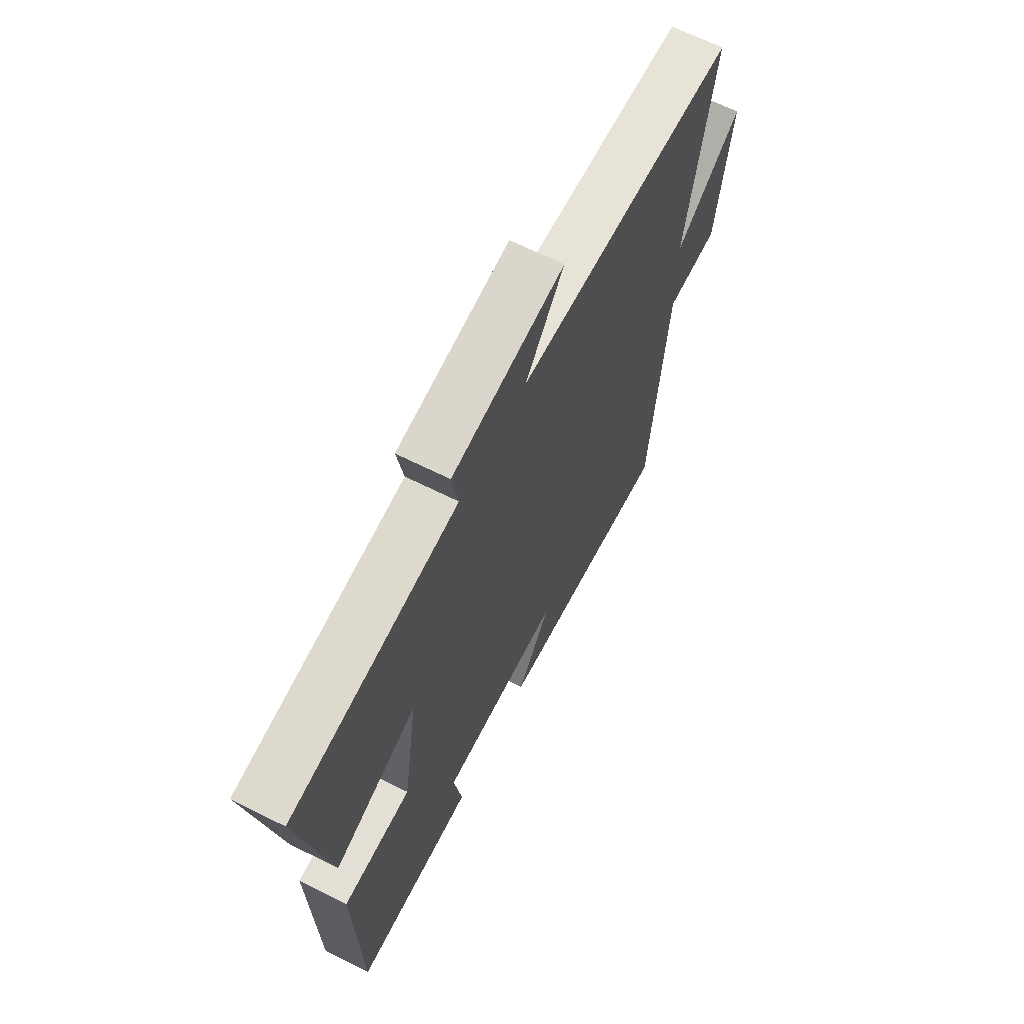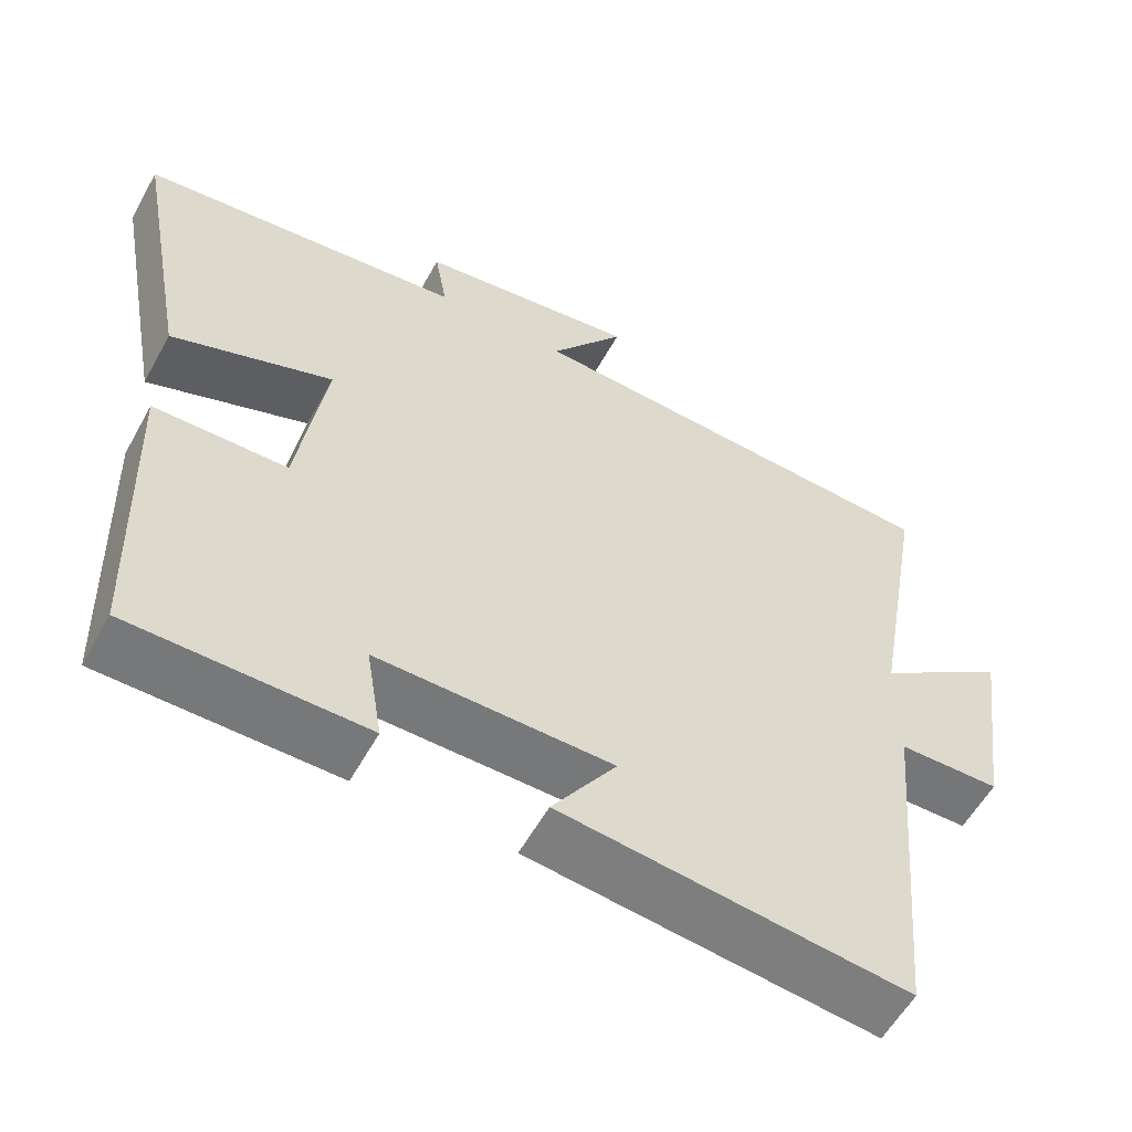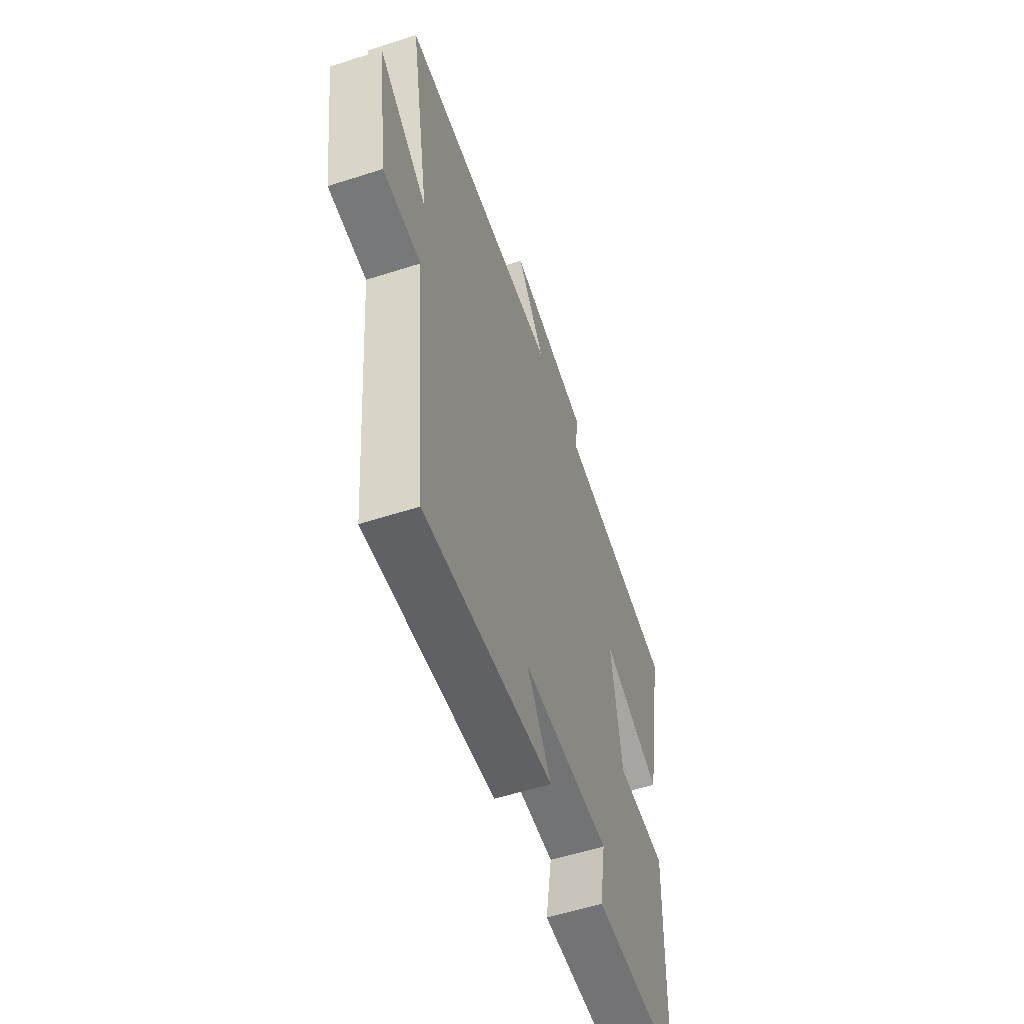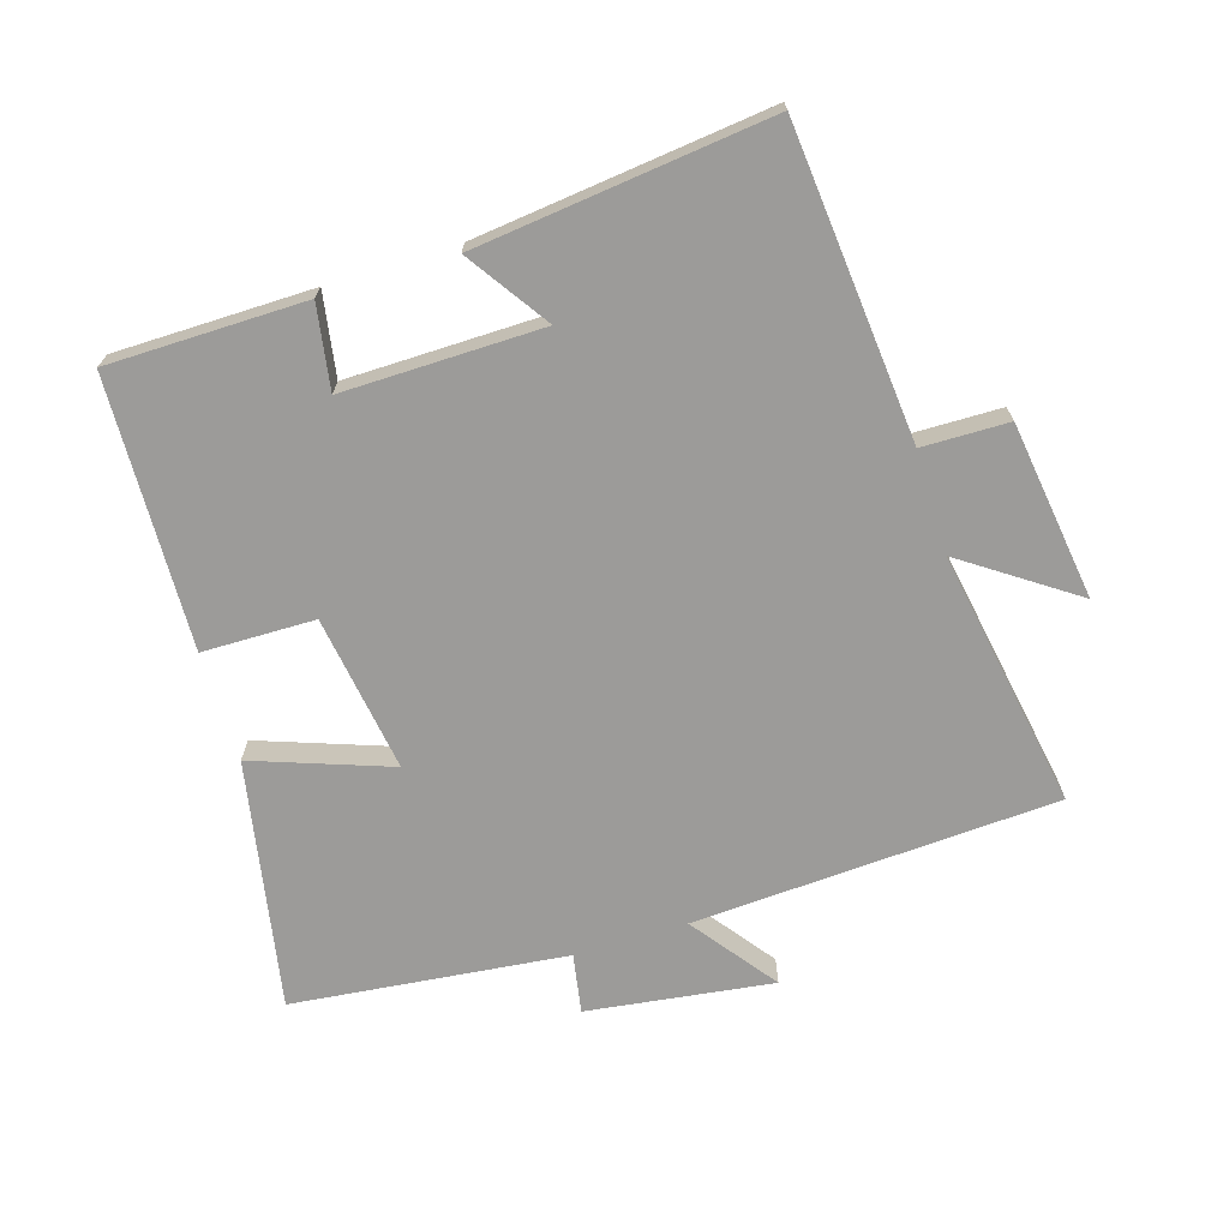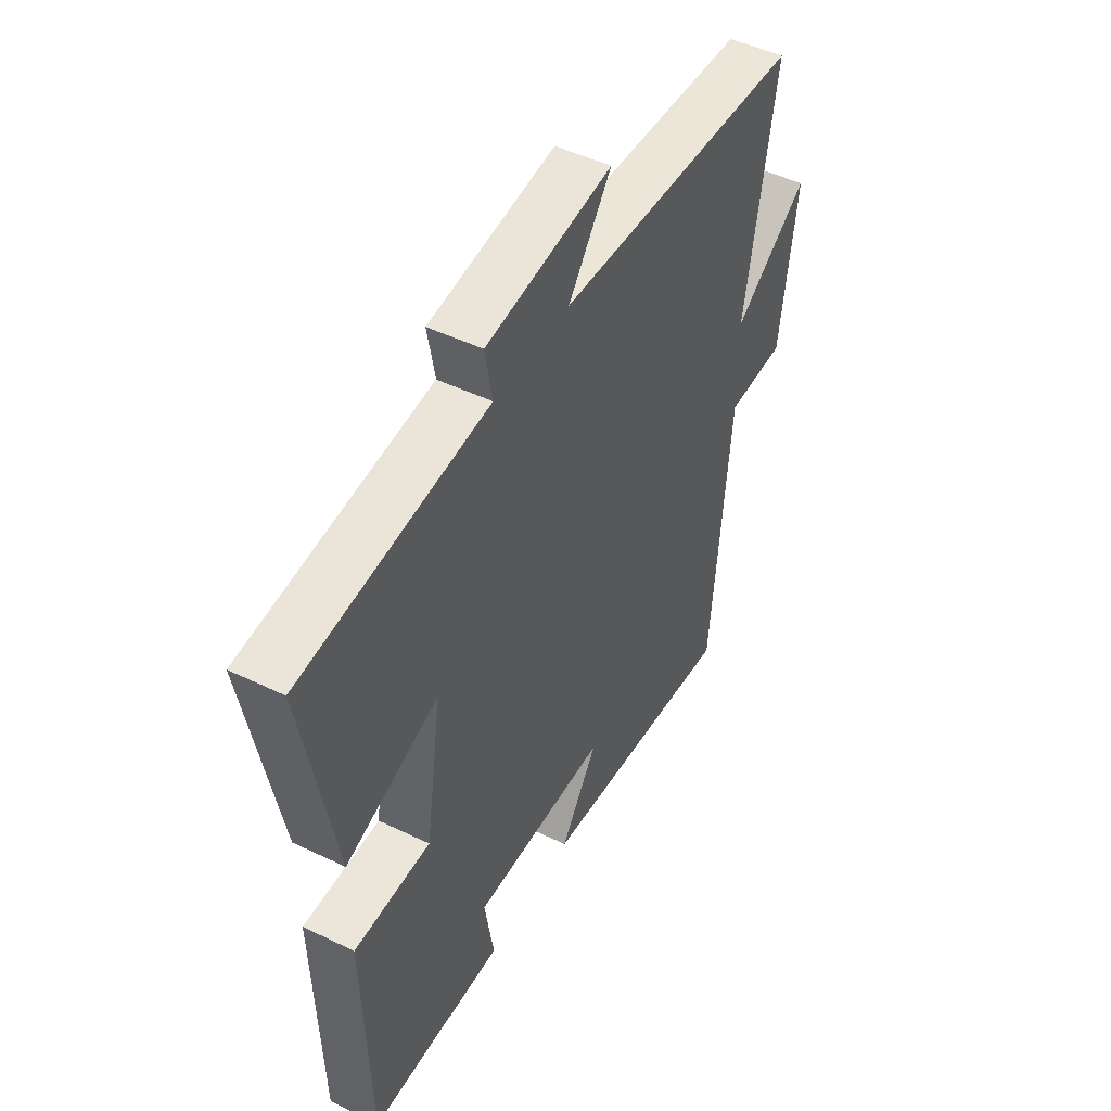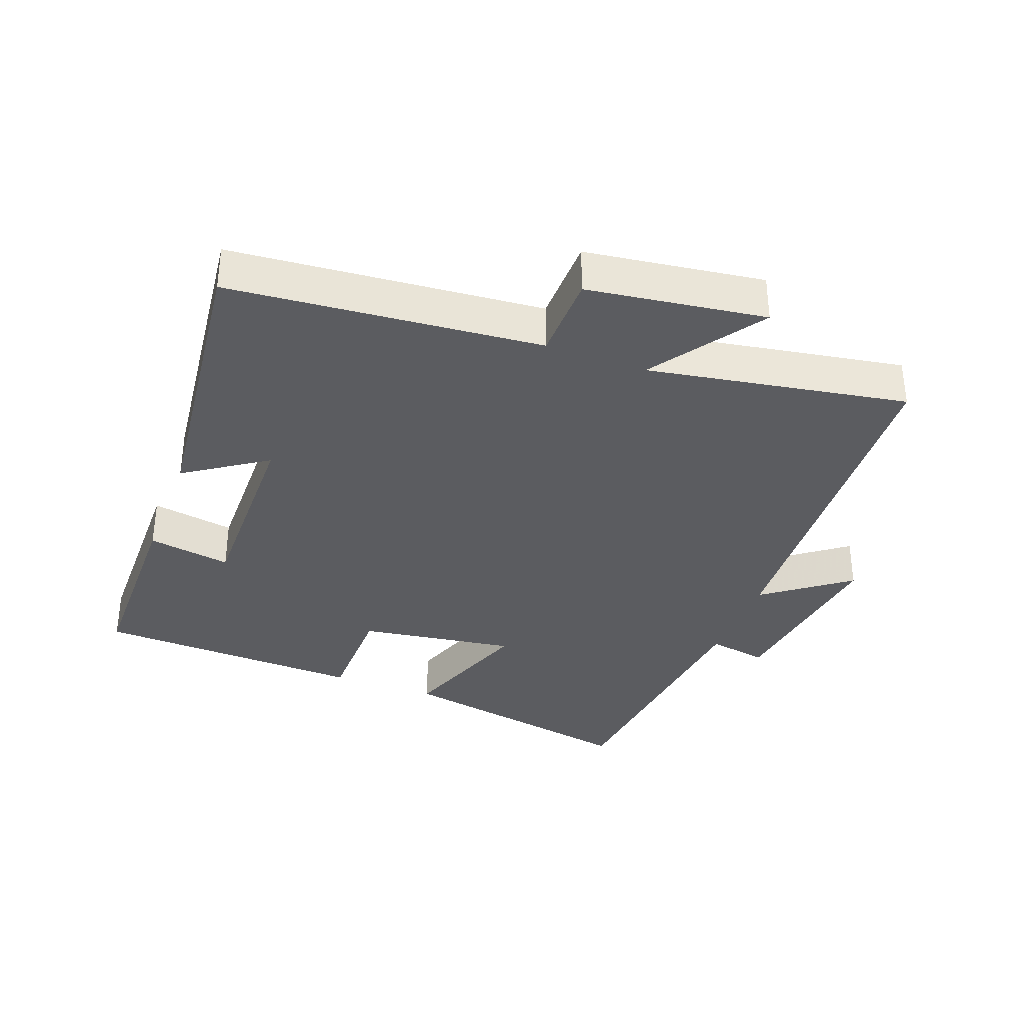
<metadata>
{"format":"obj","ext":"obj","renderer":"f3d","projection":"perspective","resolution":1024,"background":"white","views":[{"elev":65.5,"azim":116.8,"up":"+Z"},{"elev":-57.1,"azim":151.3,"up":"+Z"},{"elev":-56.5,"azim":-71.4,"up":"+Z"},{"elev":-69.7,"azim":-162.9,"up":"+Y"},{"elev":48.0,"azim":118.5,"up":"+Z"},{"elev":-35.2,"azim":-110.7,"up":"+Y"}]}
</metadata>
<code>
v -0.457 0.07 -0.552
v -0.5 0.07 -0.08
v -0.631 0.07 -0.078
v -0.669 0.07 0.192
v -0.5 0.07 0.076
v -0.569 0.07 0.469
v -0.016 0.07 0.5
v -0.112 0.07 0.628
v 0.17 0.07 0.59
v 0.154 0.07 0.5
v 0.57 0.07 0.455
v 0.5 0.07 0.079
v 0.293 0.07 0.153
v 0.329 0.07 -0.085
v 0.5 0.07 -0.087
v 0.487 0.07 -0.497
v 0.187 0.07 -0.5
v 0.208 0.07 -0.373
v -0.094 0.07 -0.377
v -0.011 0.07 -0.5
v -0.457 0 -0.552
v -0.5 0 -0.08
v -0.631 0 -0.078
v -0.669 0 0.192
v -0.5 0 0.076
v -0.569 0 0.469
v -0.016 0 0.5
v -0.112 0 0.628
v 0.17 0 0.59
v 0.154 0 0.5
v 0.57 0 0.455
v 0.5 0 0.079
v 0.293 0 0.153
v 0.329 0 -0.085
v 0.5 0 -0.087
v 0.487 0 -0.497
v 0.187 0 -0.5
v 0.208 0 -0.373
v -0.094 0 -0.377
v -0.011 0 -0.5
f 19 20 1 2
f 18 19 2
f 16 17 18
f 15 16 18
f 14 15 18
f 13 14 18 2
f 10 11 12 13
f 10 13 2 3
f 7 8 9 10
f 5 6 7 10
f 5 10 3
f 3 4 5
f 22 21 40 39
f 22 39 38
f 38 37 36
f 38 36 35
f 38 35 34
f 22 38 34 33
f 33 32 31 30
f 23 22 33 30
f 30 29 28 27
f 30 27 26 25
f 23 30 25
f 25 24 23
f 1 21 22 2
f 2 22 23 3
f 3 23 24 4
f 4 24 25 5
f 5 25 26 6
f 6 26 27 7
f 7 27 28 8
f 8 28 29 9
f 9 29 30 10
f 10 30 31 11
f 11 31 32 12
f 12 32 33 13
f 13 33 34 14
f 14 34 35 15
f 15 35 36 16
f 16 36 37 17
f 17 37 38 18
f 18 38 39 19
f 19 39 40 20
f 20 40 21 1

</code>
